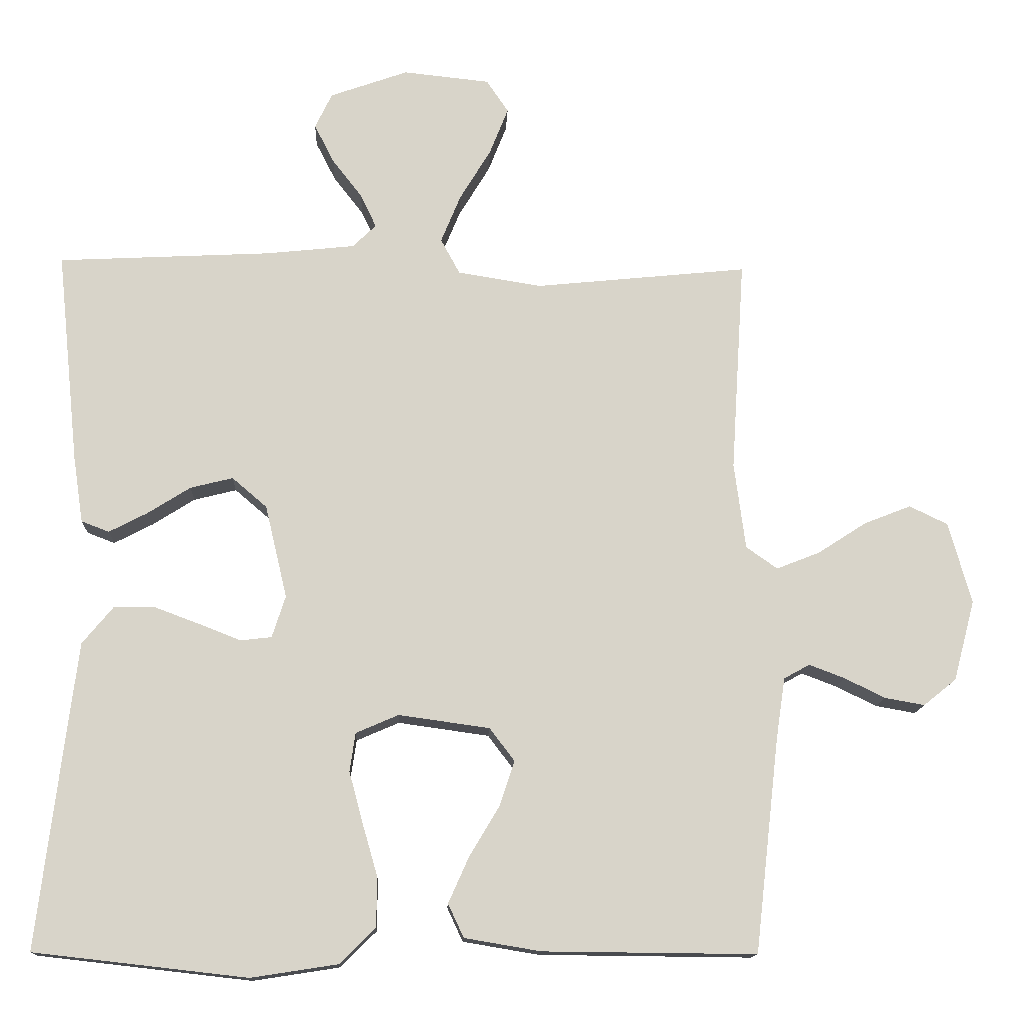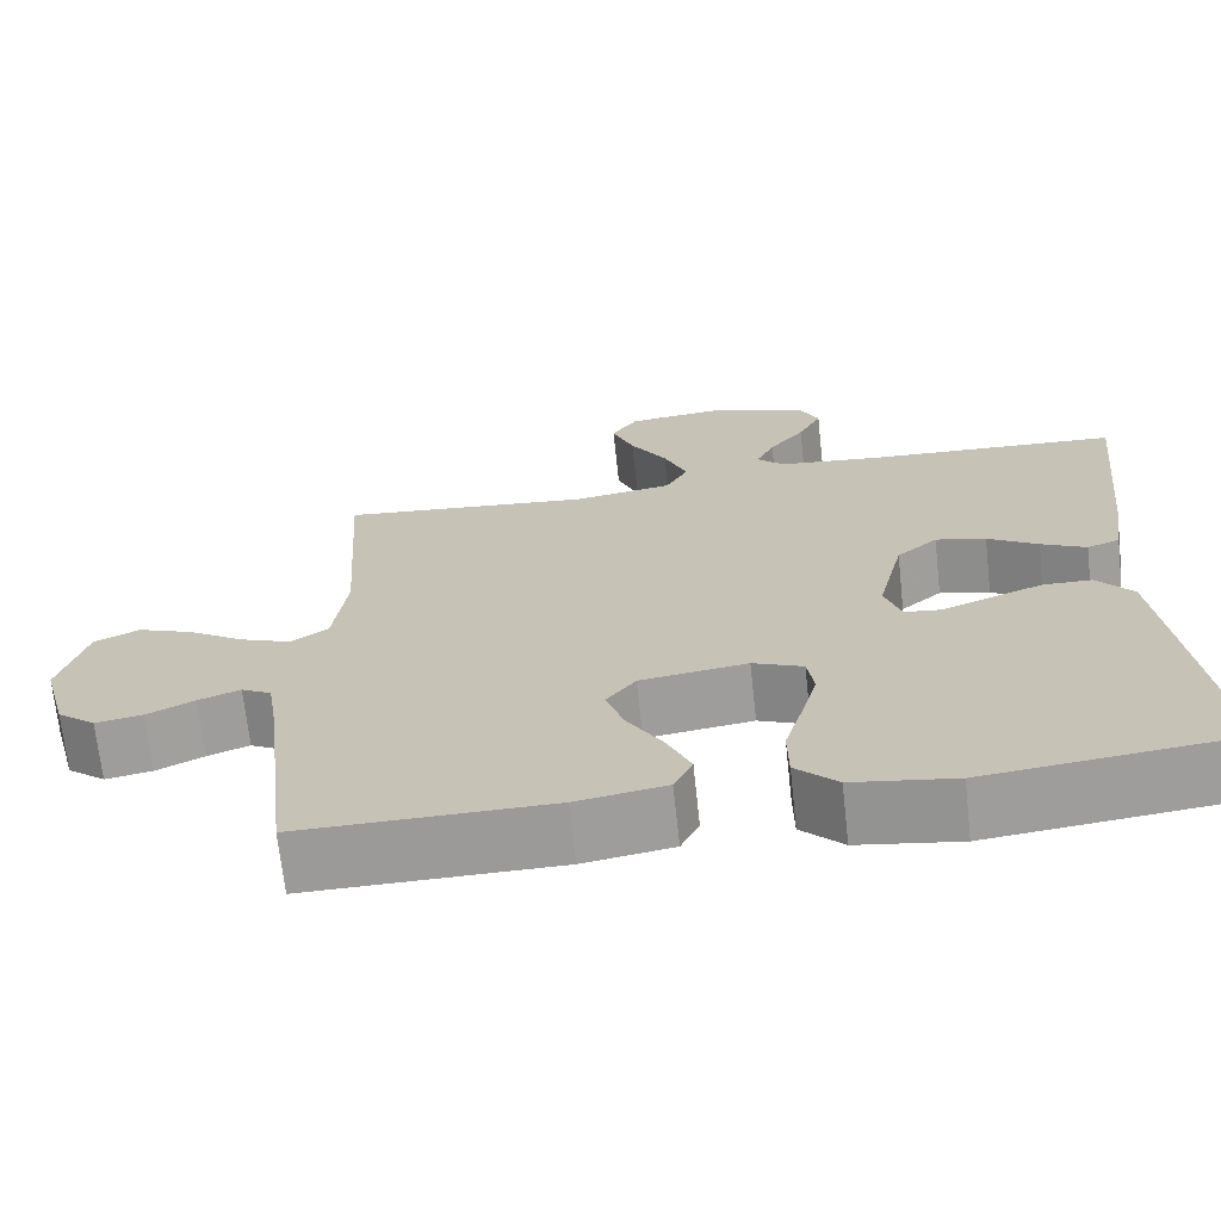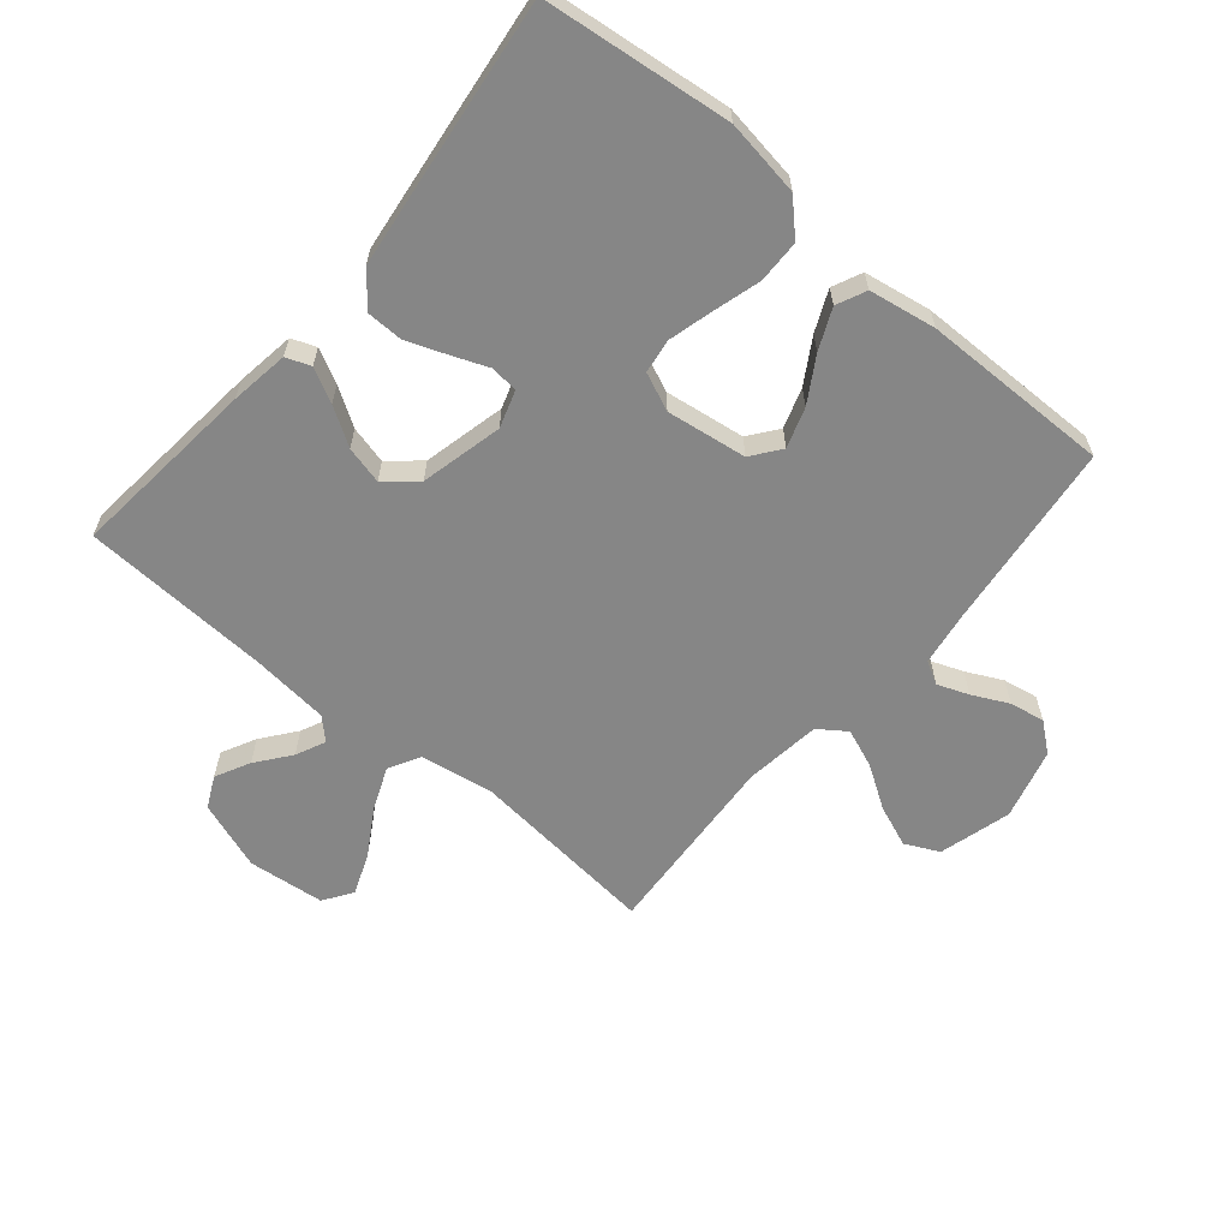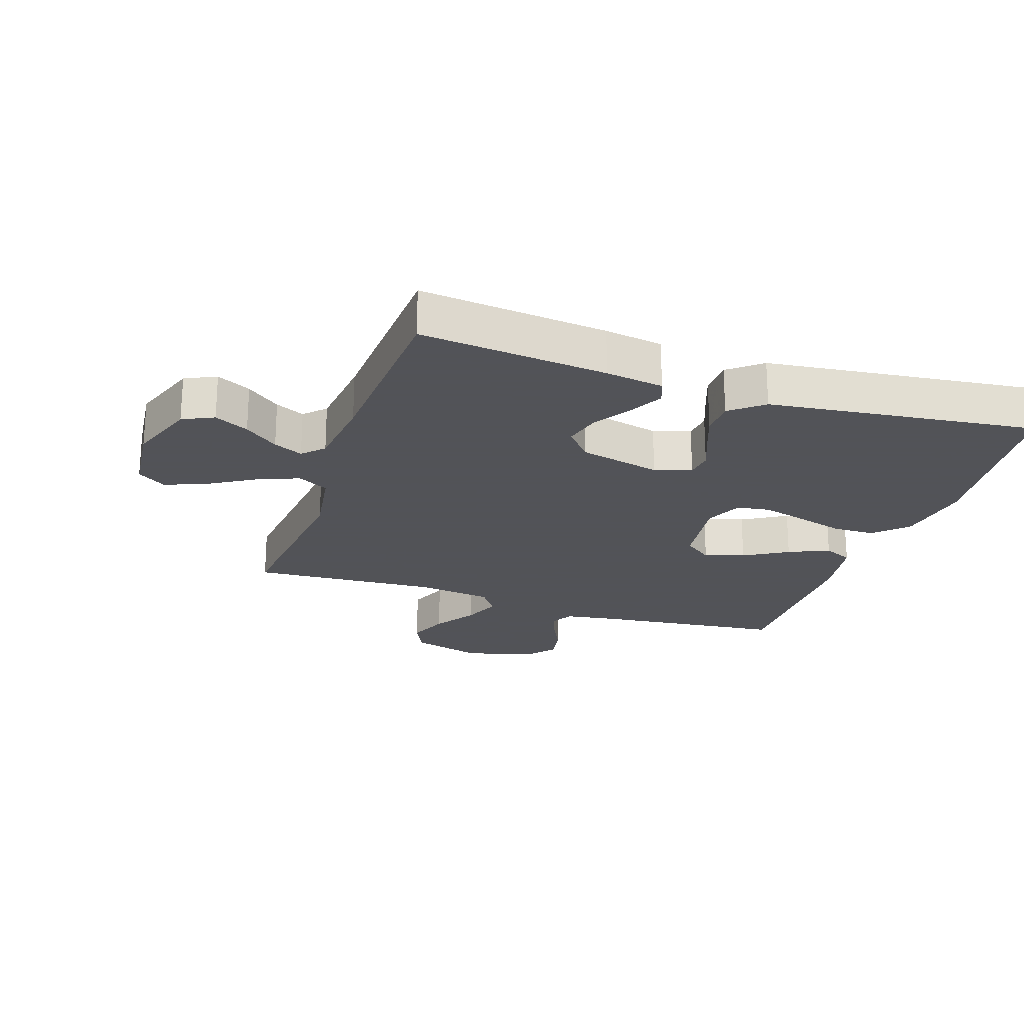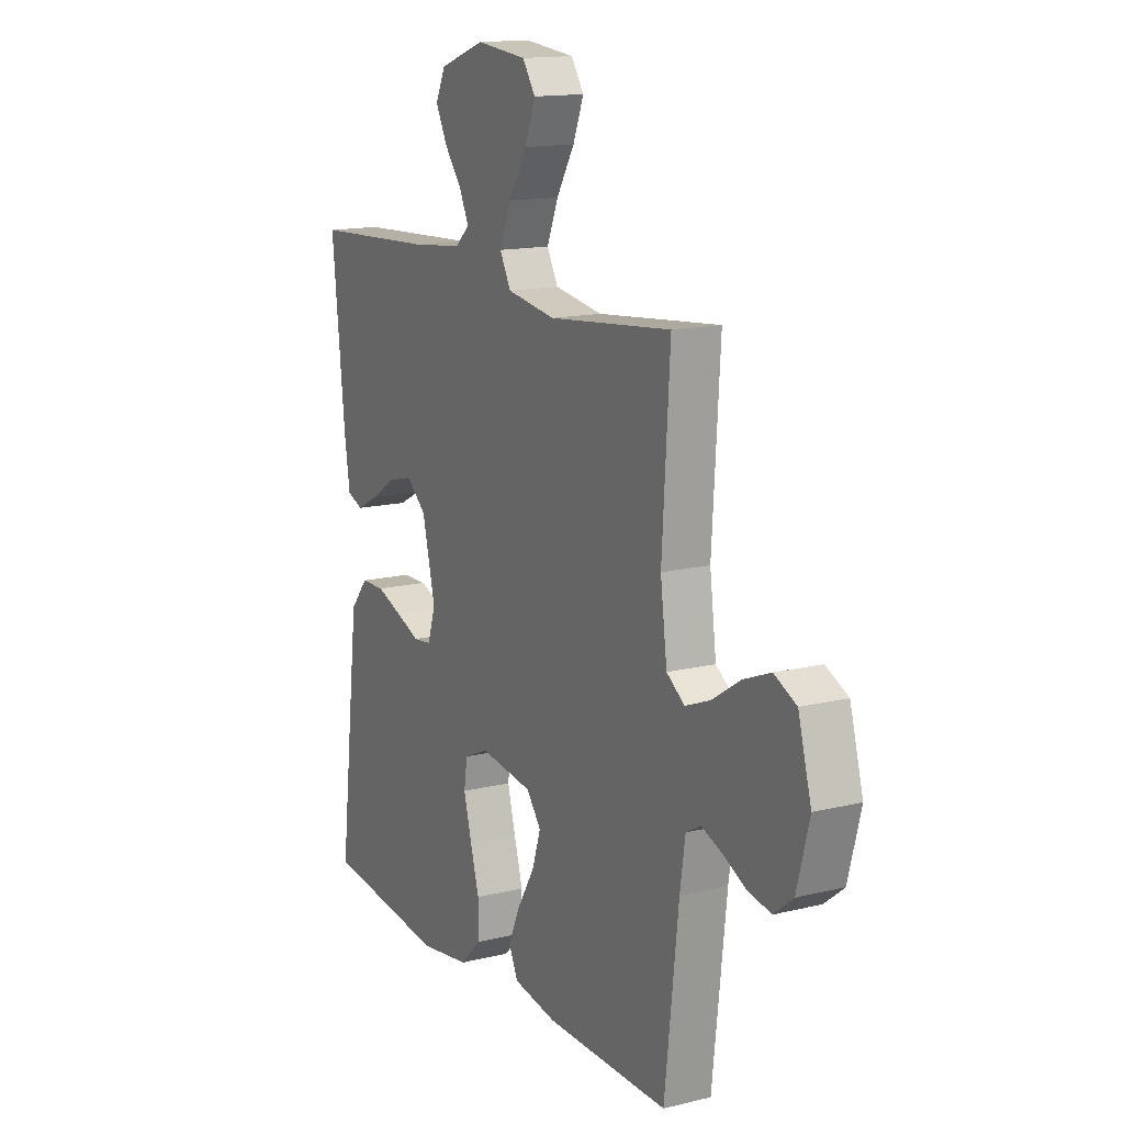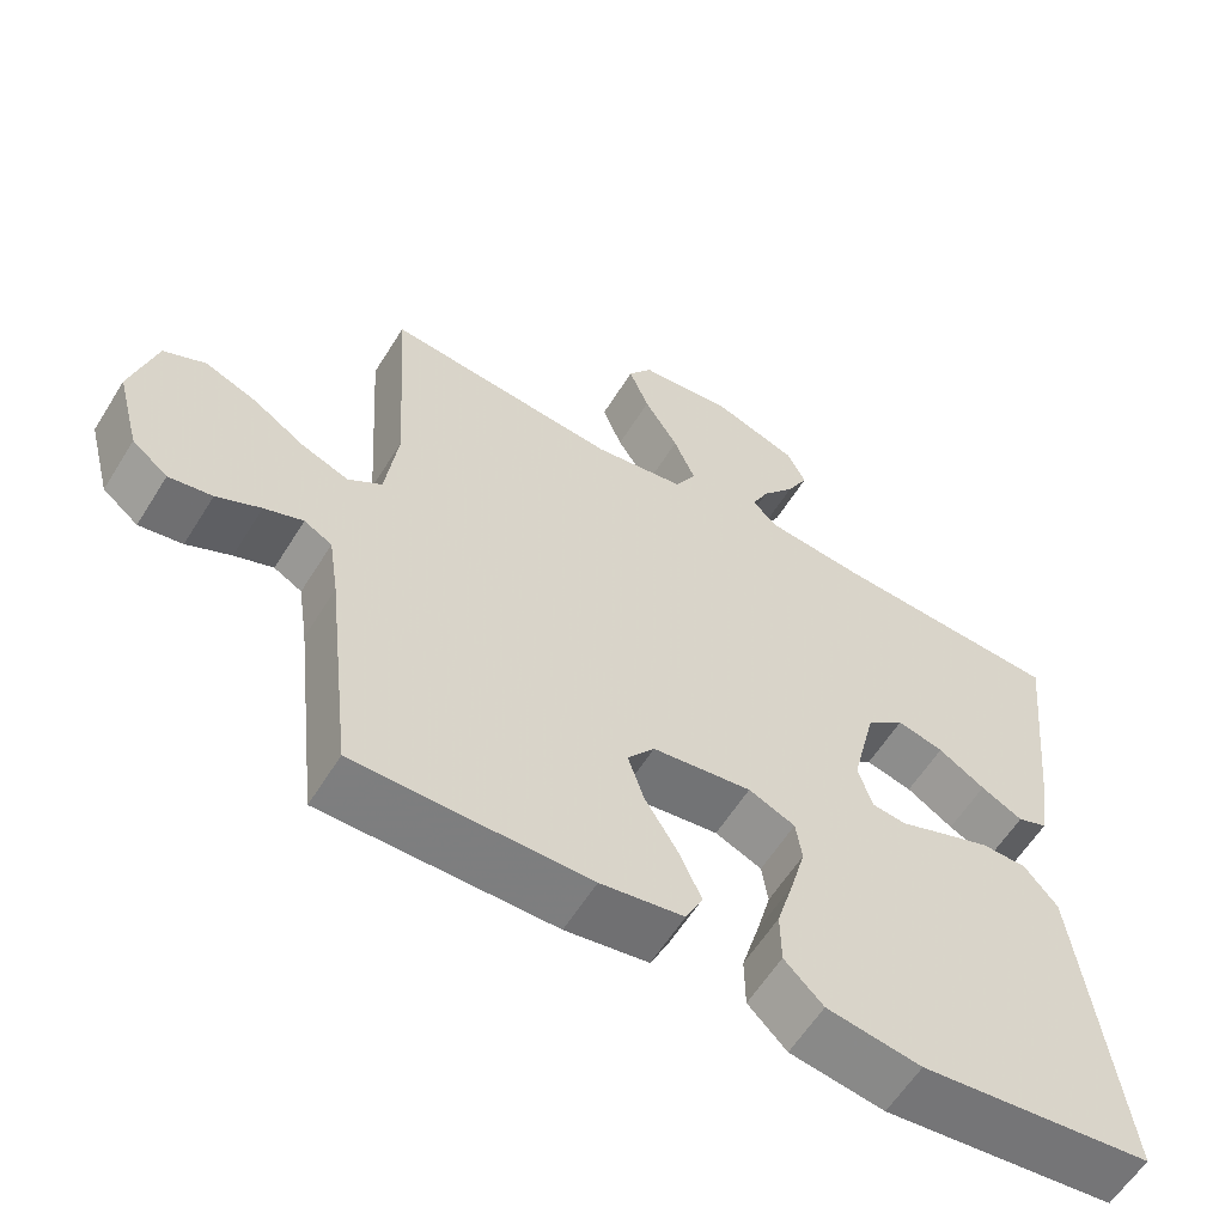
<metadata>
{"format":"obj","ext":"obj","renderer":"f3d","projection":"perspective","resolution":1024,"background":"white","views":[{"elev":-13.9,"azim":177.7,"up":"+Z"},{"elev":-69.3,"azim":6.2,"up":"+Z"},{"elev":-62.1,"azim":140.0,"up":"+Y"},{"elev":-22.5,"azim":71.4,"up":"+Y"},{"elev":14.5,"azim":-118.1,"up":"+Z"},{"elev":-59.6,"azim":-31.7,"up":"+Z"}]}
</metadata>
<code>
v 0.5 0.07 0.5
v 0.469 0.07 0.2
v 0.455 0.07 0.107
v 0.416 0.07 0.092
v 0.362 0.07 0.12
v 0.302 0.07 0.158
v 0.242 0.07 0.173
v 0.193 0.07 0.131
v 0.162 0.07 0
v 0.181 0.07 -0.059
v 0.225 0.07 -0.064
v 0.283 0.07 -0.041
v 0.347 0.07 -0.017
v 0.405 0.07 -0.018
v 0.448 0.07 -0.07
v 0.464 0.07 -0.2
v 0.5 0.07 -0.5
v 0.2 0.07 -0.534
v 0.078 0.07 -0.515
v 0.028 0.07 -0.465
v 0.027 0.07 -0.396
v 0.049 0.07 -0.32
v 0.068 0.07 -0.249
v 0.06 0.07 -0.195
v 0 0.07 -0.169
v -0.128 0.07 -0.187
v -0.163 0.07 -0.233
v -0.142 0.07 -0.297
v -0.1 0.07 -0.367
v -0.071 0.07 -0.432
v -0.093 0.07 -0.479
v -0.2 0.07 -0.497
v -0.5 0.07 -0.5
v -0.534 0.07 -0.2
v -0.547 0.07 -0.113
v -0.583 0.07 -0.093
v -0.633 0.07 -0.112
v -0.69 0.07 -0.14
v -0.746 0.07 -0.15
v -0.792 0.07 -0.113
v -0.822 0.07 0
v -0.79 0.07 0.115
v -0.736 0.07 0.141
v -0.67 0.07 0.115
v -0.602 0.07 0.071
v -0.541 0.07 0.047
v -0.497 0.07 0.078
v -0.481 0.07 0.2
v -0.5 0.07 0.5
v -0.2 0.07 0.47
v -0.082 0.07 0.489
v -0.055 0.07 0.539
v -0.083 0.07 0.607
v -0.127 0.07 0.68
v -0.153 0.07 0.746
v -0.122 0.07 0.792
v 0 0.07 0.805
v 0.11 0.07 0.766
v 0.134 0.07 0.716
v 0.106 0.07 0.661
v 0.064 0.07 0.607
v 0.042 0.07 0.56
v 0.075 0.07 0.528
v 0.2 0.07 0.515
v 0.5 0 0.5
v 0.469 0 0.2
v 0.455 0 0.107
v 0.416 0 0.092
v 0.362 0 0.12
v 0.302 0 0.158
v 0.242 0 0.173
v 0.193 0 0.131
v 0.162 0 0
v 0.181 0 -0.059
v 0.225 0 -0.064
v 0.283 0 -0.041
v 0.347 0 -0.017
v 0.405 0 -0.018
v 0.448 0 -0.07
v 0.464 0 -0.2
v 0.5 0 -0.5
v 0.2 0 -0.534
v 0.078 0 -0.515
v 0.028 0 -0.465
v 0.027 0 -0.396
v 0.049 0 -0.32
v 0.068 0 -0.249
v 0.06 0 -0.195
v 0 0 -0.169
v -0.128 0 -0.187
v -0.163 0 -0.233
v -0.142 0 -0.297
v -0.1 0 -0.367
v -0.071 0 -0.432
v -0.093 0 -0.479
v -0.2 0 -0.497
v -0.5 0 -0.5
v -0.534 0 -0.2
v -0.547 0 -0.113
v -0.583 0 -0.093
v -0.633 0 -0.112
v -0.69 0 -0.14
v -0.746 0 -0.15
v -0.792 0 -0.113
v -0.822 0 0
v -0.79 0 0.115
v -0.736 0 0.141
v -0.67 0 0.115
v -0.602 0 0.071
v -0.541 0 0.047
v -0.497 0 0.078
v -0.481 0 0.2
v -0.5 0 0.5
v -0.2 0 0.47
v -0.082 0 0.489
v -0.055 0 0.539
v -0.083 0 0.607
v -0.127 0 0.68
v -0.153 0 0.746
v -0.122 0 0.792
v 0 0 0.805
v 0.11 0 0.766
v 0.134 0 0.716
v 0.106 0 0.661
v 0.064 0 0.607
v 0.042 0 0.56
v 0.075 0 0.528
v 0.2 0 0.515
f 58 59 60 61
f 58 61 62
f 57 58 62
f 56 57 62
f 53 54 55 56
f 52 53 56 62
f 51 52 62 63
f 48 49 50
f 47 48 50 51
f 42 43 44 45
f 42 45 46
f 41 42 46
f 40 41 46
f 37 38 39 40
f 36 37 40 46
f 35 36 46 47
f 31 32 33 34
f 28 29 30 31
f 27 28 31 34
f 26 27 34 35
f 19 20 21 22
f 19 22 23
f 18 19 23
f 17 18 23 24
f 15 16 17 24
f 11 12 13 14
f 11 14 15 24
f 3 4 5 6
f 1 2 3 6
f 64 1 6 7
f 63 64 7 8
f 51 63 8 9
f 47 51 9 10
f 25 26 35 47
f 25 47 10
f 10 11 24 25
f 125 124 123 122
f 126 125 122
f 126 122 121
f 126 121 120
f 120 119 118 117
f 126 120 117 116
f 127 126 116 115
f 114 113 112
f 115 114 112 111
f 109 108 107 106
f 110 109 106
f 110 106 105
f 110 105 104
f 104 103 102 101
f 110 104 101 100
f 111 110 100 99
f 98 97 96 95
f 95 94 93 92
f 98 95 92 91
f 99 98 91 90
f 86 85 84 83
f 87 86 83
f 87 83 82
f 88 87 82 81
f 88 81 80 79
f 78 77 76 75
f 88 79 78 75
f 70 69 68 67
f 70 67 66 65
f 71 70 65 128
f 72 71 128 127
f 73 72 127 115
f 74 73 115 111
f 111 99 90 89
f 74 111 89
f 89 88 75 74
f 1 65 66 2
f 2 66 67 3
f 3 67 68 4
f 4 68 69 5
f 5 69 70 6
f 6 70 71 7
f 7 71 72 8
f 8 72 73 9
f 9 73 74 10
f 10 74 75 11
f 11 75 76 12
f 12 76 77 13
f 13 77 78 14
f 14 78 79 15
f 15 79 80 16
f 16 80 81 17
f 17 81 82 18
f 18 82 83 19
f 19 83 84 20
f 20 84 85 21
f 21 85 86 22
f 22 86 87 23
f 23 87 88 24
f 24 88 89 25
f 25 89 90 26
f 26 90 91 27
f 27 91 92 28
f 28 92 93 29
f 29 93 94 30
f 30 94 95 31
f 31 95 96 32
f 32 96 97 33
f 33 97 98 34
f 34 98 99 35
f 35 99 100 36
f 36 100 101 37
f 37 101 102 38
f 38 102 103 39
f 39 103 104 40
f 40 104 105 41
f 41 105 106 42
f 42 106 107 43
f 43 107 108 44
f 44 108 109 45
f 45 109 110 46
f 46 110 111 47
f 47 111 112 48
f 48 112 113 49
f 49 113 114 50
f 50 114 115 51
f 51 115 116 52
f 52 116 117 53
f 53 117 118 54
f 54 118 119 55
f 55 119 120 56
f 56 120 121 57
f 57 121 122 58
f 58 122 123 59
f 59 123 124 60
f 60 124 125 61
f 61 125 126 62
f 62 126 127 63
f 63 127 128 64
f 64 128 65 1

</code>
